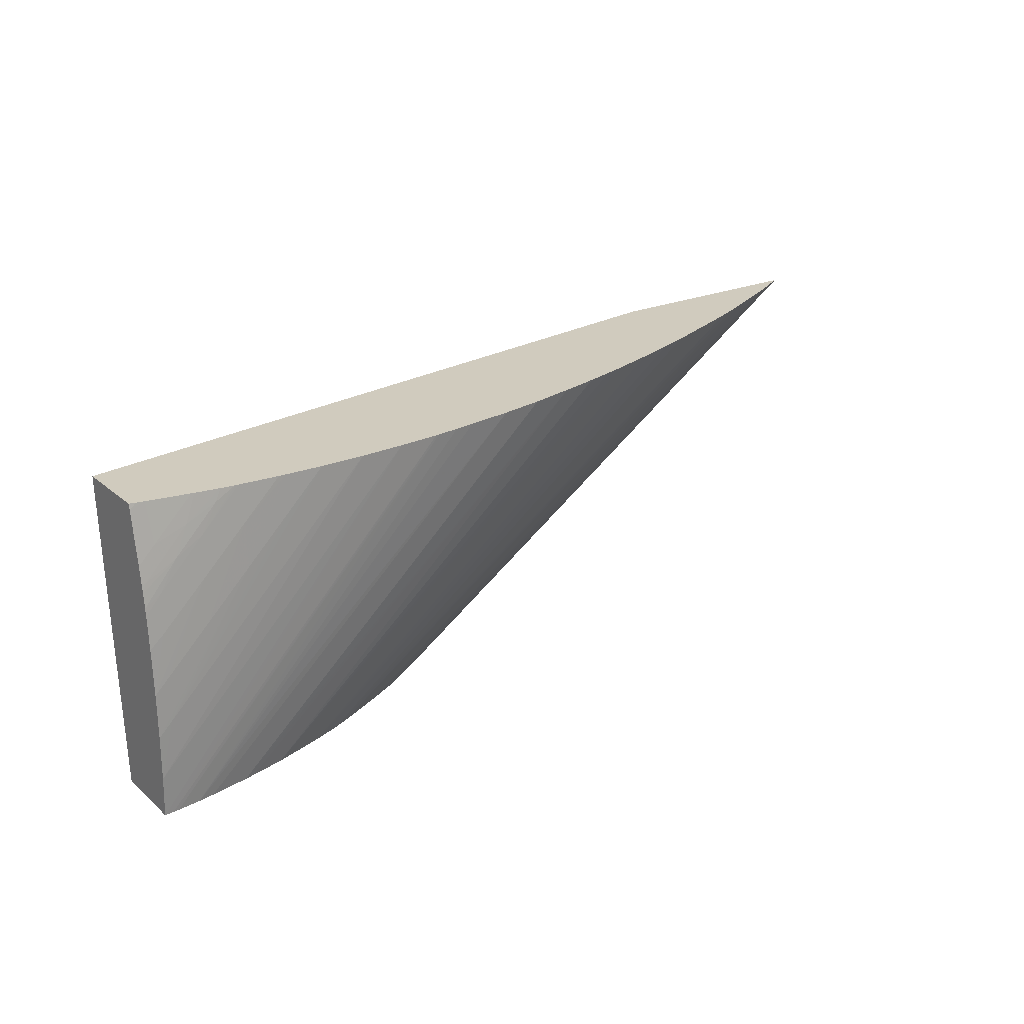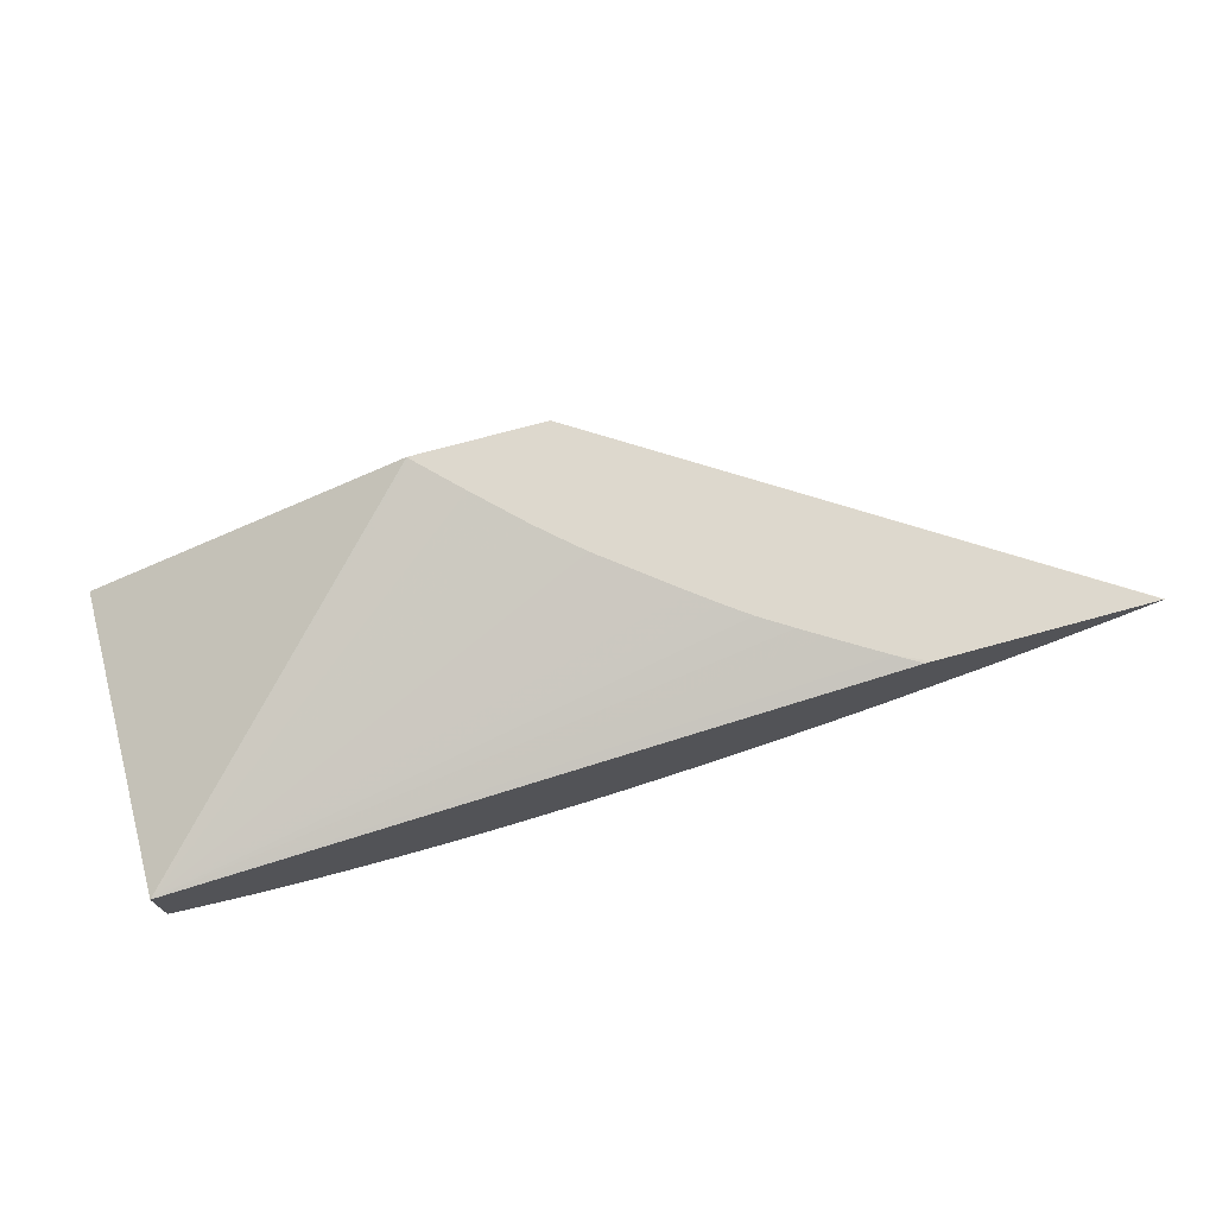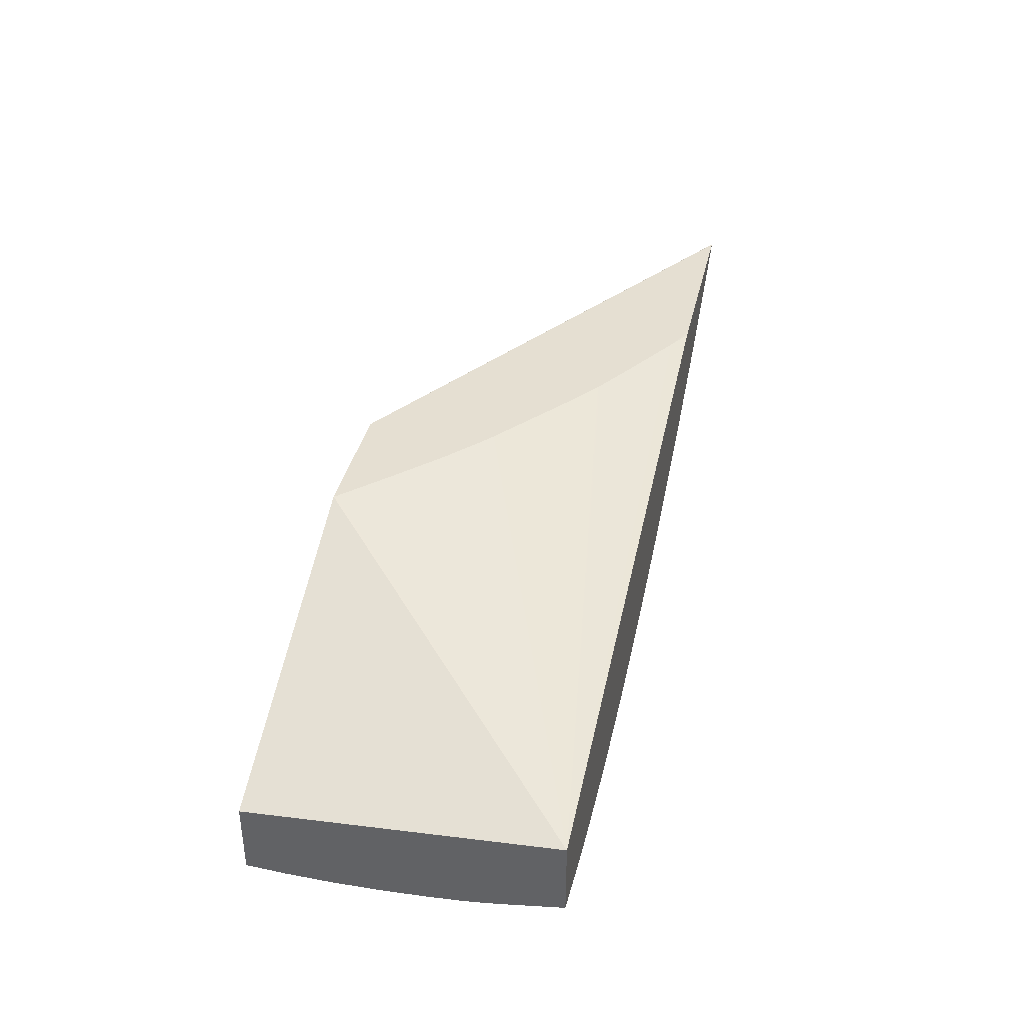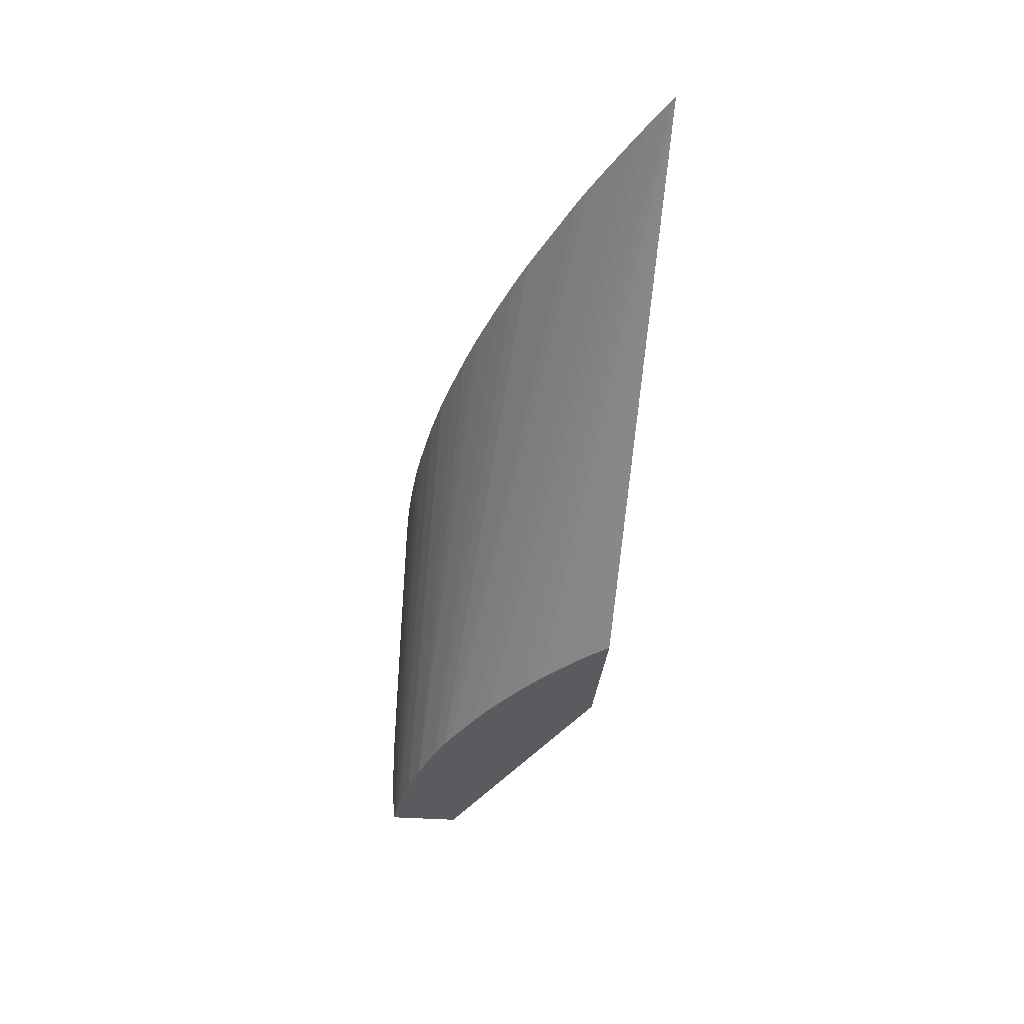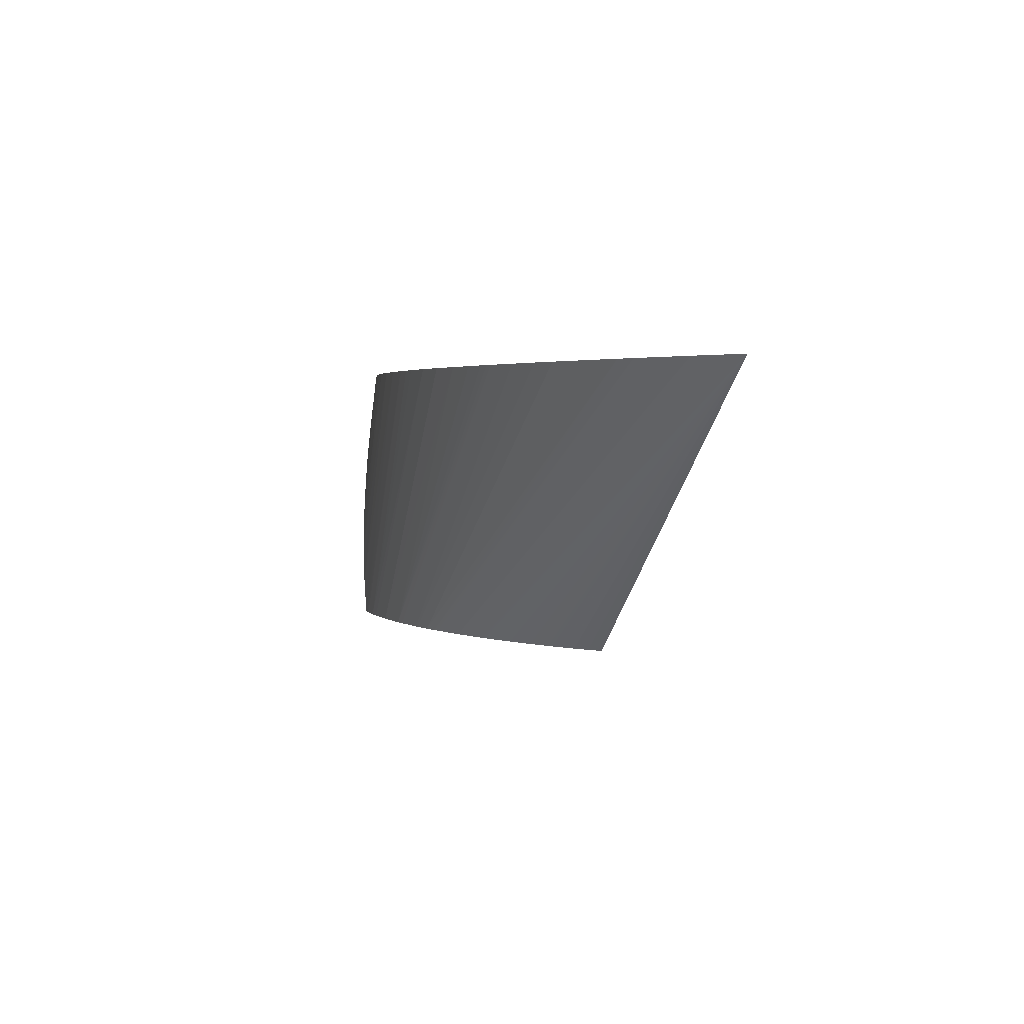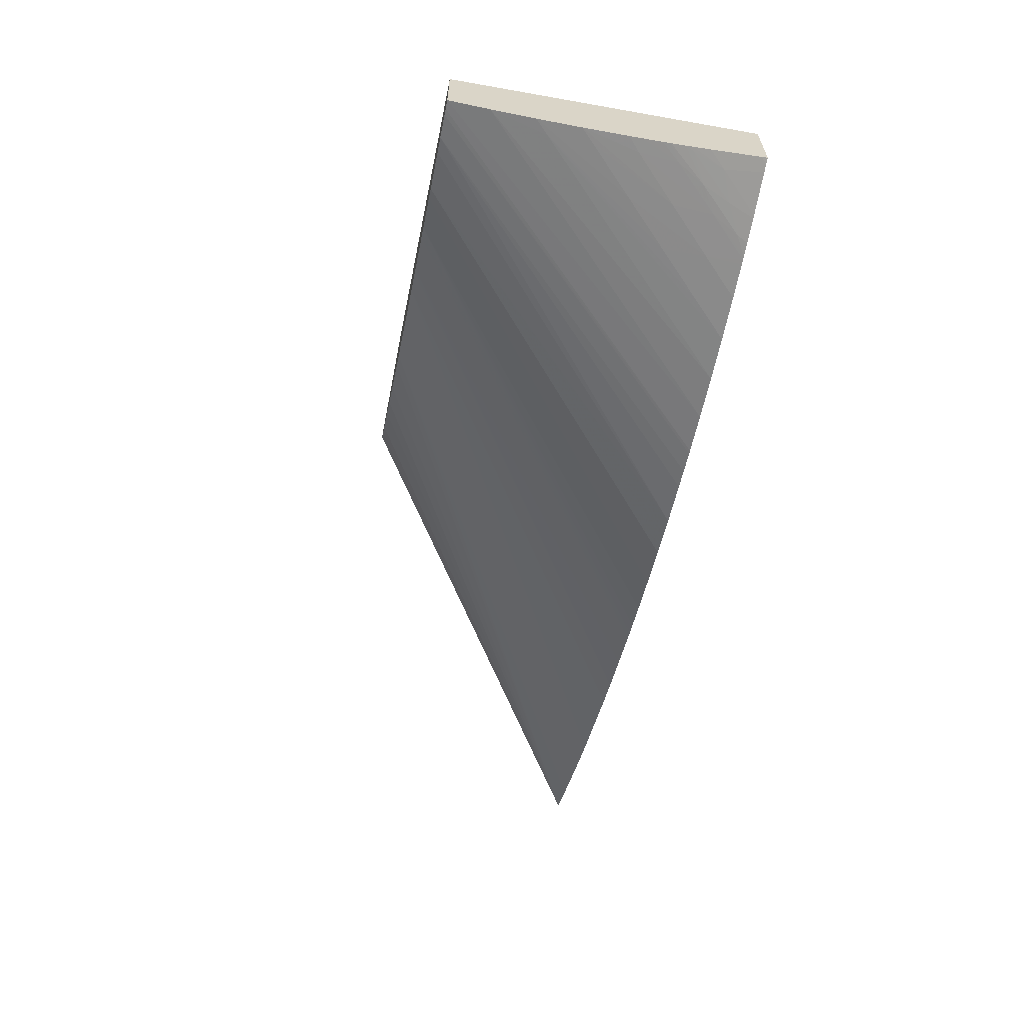
<metadata>
{"format":"obj","ext":"obj","renderer":"f3d","projection":"perspective","resolution":1024,"background":"white","views":[{"elev":23.5,"azim":144.5,"up":"+Y"},{"elev":72.2,"azim":164.6,"up":"+Z"},{"elev":37.4,"azim":102.6,"up":"+Z"},{"elev":-33.2,"azim":-95.8,"up":"+Y"},{"elev":3.0,"azim":-101.7,"up":"+Y"},{"elev":-61.3,"azim":78.7,"up":"+Z"}]}
</metadata>
<code>
v 0.5206 2.083 -0.1546
v 0.3903 1.963 -0.1123
v 0.392 1.961 -0.1123
v 0.3926 1.96 -0.1123
v 0.5206 1.96 -0.1635
v 0.5206 2.083 -0.1853
v 0.2371 2.083 -0.1124
v 0.2471 2.077 -0.1123
v 0.2575 2.07 -0.1123
v 0.2671 2.065 -0.1123
v 0.2767 2.058 -0.1123
v 0.2886 2.051 -0.1123
v 0.2895 2.05 -0.1123
v 0.2991 2.043 -0.1123
v 0.3087 2.036 -0.1123
v 0.3094 2.035 -0.1123
v 0.3368 2.014 -0.1123
v 0.3392 2.012 -0.1123
v 0.3471 2.005 -0.1123
v 0.3554 1.997 -0.1123
v 0.3574 1.995 -0.1123
v 0.3749 1.978 -0.1123
v 0.3393 1.96 -0.1123
v 0.5206 1.96 -0.1929
v 0.5206 2.08 -0.1859
v 0.5182 2.083 -0.1859
v 0.2344 2.083 -0.1123
v 0.1495 2.082 -0.1123
v 0.1487 2.083 -0.1124
v 0.3407 1.96 -0.1138
v 0.5206 1.976 -0.1938
v 0.5172 1.96 -0.1927
v 0.4138 2.083 -0.1933
v 0.5206 2.06 -0.1894
v 0.5151 2.083 -0.1865
v 0.1497 2.083 -0.1123
v 0.3693 1.96 -0.1378
v 0.3656 1.96 -0.1349
v 0.3609 1.96 -0.1314
v 0.359 1.96 -0.1299
v 0.3494 1.96 -0.1222
v 0.3441 1.96 -0.1172
v 0.3418 1.96 -0.1149
v 0.1629 2.083 -0.12
v 0.4008 1.96 -0.1573
v 0.3962 1.96 -0.1548
v 0.3946 1.96 -0.1538
v 0.3799 1.96 -0.1448
v 0.5153 1.999 -0.1941
v 0.5206 1.993 -0.1941
v 0.4312 2.083 -0.194
v 0.5149 1.96 -0.1925
v 0.3977 2.083 -0.1921
v 0.5206 2.053 -0.1905
v 0.5141 2.067 -0.1895
v 0.4988 2.083 -0.1896
v 0.1722 2.083 -0.1246
v 0.4104 1.96 -0.162
v 0.4486 2.083 -0.194
v 0.4631 2.068 -0.194
v 0.4805 2.051 -0.194
v 0.5206 2.011 -0.1938
v 0.4979 2.033 -0.1939
v 0.5153 2.016 -0.1939
v 0.5059 1.96 -0.1915
v 0.3962 2.083 -0.192
v 0.5206 2.05 -0.1909
v 0.519 2.054 -0.1906
v 0.5021 2.072 -0.1907
v 0.4977 2.083 -0.1897
v 0.191 2.083 -0.1335
v 0.4125 1.96 -0.163
v 0.4631 2.083 -0.1934
v 0.4805 2.068 -0.1932
v 0.5206 2.029 -0.1929
v 0.4979 2.051 -0.1932
v 0.5153 2.033 -0.193
v 0.3795 2.083 -0.1899
v 0.3875 2.083 -0.191
v 0.4997 1.96 -0.1905
v 0.3616 2.083 -0.1874
v 0.5206 2.045 -0.1916
v 0.5075 2.061 -0.1915
v 0.4905 2.078 -0.1916
v 0.4883 2.083 -0.1912
v 0.1991 2.083 -0.1373
v 0.428 1.96 -0.1702
v 0.466 2.083 -0.1933
v 0.4815 2.083 -0.192
v 0.4969 2.067 -0.192
v 0.4797 2.083 -0.1922
v 0.5206 2.033 -0.1925
v 0.5141 2.049 -0.1919
v 0.4845 1.96 -0.1877
v 0.3442 2.083 -0.1842
v 0.5206 2.042 -0.1919
v 0.4829 2.083 -0.1919
v 0.2076 2.083 -0.1409
v 0.4308 1.96 -0.1715
v 0.4805 1.96 -0.1868
v 0.3263 2.083 -0.1802
v 0.2457 2.083 -0.156
v 0.4369 1.96 -0.174
v 0.4331 1.96 -0.1724
v 0.4671 1.96 -0.1837
v 0.3108 2.083 -0.1764
v 0.2581 2.083 -0.1604
v 0.4459 1.96 -0.1772
v 0.4628 1.96 -0.1824
v 0.2914 2.083 -0.171
v 0.2948 2.083 -0.172
v 0.2997 2.083 -0.1734
v 0.2743 2.083 -0.1657
v 0.4476 1.96 -0.1777
f 1 2 3
f 1 3 4
f 1 4 5
f 1 5 24
f 1 24 31
f 1 31 50
f 1 50 62
f 1 62 75
f 1 75 92
f 1 92 96
f 1 96 82
f 1 82 67
f 1 67 54
f 1 54 34
f 1 34 25
f 1 25 6
f 1 6 26
f 1 26 35
f 1 35 56
f 1 56 70
f 1 70 85
f 1 85 97
f 1 97 89
f 1 89 91
f 1 91 88
f 1 88 73
f 1 73 59
f 1 59 51
f 1 51 33
f 1 33 53
f 1 53 66
f 1 66 79
f 1 79 78
f 1 78 81
f 1 81 95
f 1 95 101
f 1 101 106
f 1 106 112
f 1 112 111
f 1 111 110
f 1 110 113
f 1 113 107
f 1 107 102
f 1 102 98
f 1 98 86
f 1 86 71
f 1 71 57
f 1 57 44
f 1 44 29
f 1 29 36
f 1 36 27
f 1 27 7
f 1 7 8
f 1 8 9
f 1 9 10
f 1 10 11
f 1 11 12
f 1 12 13
f 1 13 14
f 1 14 15
f 1 15 16
f 1 16 17
f 1 17 18
f 1 18 19
f 1 19 20
f 1 20 21
f 1 21 22
f 1 22 2
f 2 22 21
f 2 21 20
f 2 20 19
f 2 19 18
f 2 18 17
f 2 17 16
f 2 16 15
f 2 15 14
f 2 14 13
f 2 13 12
f 2 12 11
f 2 11 10
f 2 10 9
f 2 9 8
f 2 8 27
f 2 27 36
f 2 36 28
f 2 28 23
f 2 23 4
f 2 4 3
f 4 23 30
f 4 30 43
f 4 43 42
f 4 42 41
f 4 41 40
f 4 40 39
f 4 39 38
f 4 38 37
f 4 37 48
f 4 48 47
f 4 47 46
f 4 46 45
f 4 45 58
f 4 58 72
f 4 72 87
f 4 87 99
f 4 99 104
f 4 104 103
f 4 103 108
f 4 108 114
f 4 114 109
f 4 109 105
f 4 105 100
f 4 100 94
f 4 94 80
f 4 80 65
f 4 65 52
f 4 52 32
f 4 32 24
f 4 24 5
f 6 25 26
f 7 27 8
f 23 28 29
f 23 29 30
f 24 32 33
f 24 33 31
f 25 34 35
f 25 35 26
f 28 36 29
f 29 37 38
f 29 38 39
f 29 39 40
f 29 40 41
f 29 41 42
f 29 42 43
f 29 43 30
f 29 44 45
f 29 45 46
f 29 46 47
f 29 47 48
f 29 48 37
f 31 49 50
f 31 33 51
f 31 51 49
f 32 52 53
f 32 53 33
f 34 54 55
f 34 55 35
f 35 55 56
f 44 57 58
f 44 58 45
f 49 59 60
f 49 60 61
f 49 61 50
f 49 51 59
f 50 61 63
f 50 63 64
f 50 64 62
f 52 65 66
f 52 66 53
f 54 67 68
f 54 68 55
f 55 68 69
f 55 69 56
f 56 69 70
f 57 71 72
f 57 72 58
f 59 73 60
f 60 73 61
f 61 73 74
f 61 74 63
f 62 64 76
f 62 76 77
f 62 77 75
f 63 74 64
f 64 74 76
f 65 78 79
f 65 79 66
f 65 80 81
f 65 81 78
f 67 82 83
f 67 83 68
f 68 83 69
f 69 83 84
f 69 84 85
f 69 85 70
f 71 86 72
f 72 86 87
f 73 88 74
f 74 89 90
f 74 90 76
f 74 88 91
f 74 91 89
f 75 77 92
f 76 90 77
f 77 93 92
f 77 90 93
f 80 94 81
f 81 94 95
f 82 96 93
f 82 93 83
f 83 93 90
f 83 90 84
f 84 90 97
f 84 97 85
f 86 98 99
f 86 99 87
f 89 97 90
f 92 93 96
f 94 100 101
f 94 101 95
f 98 102 103
f 98 103 104
f 98 104 99
f 100 105 101
f 101 105 106
f 102 107 103
f 103 107 108
f 105 109 110
f 105 110 111
f 105 111 112
f 105 112 106
f 107 113 114
f 107 114 108
f 109 114 110
f 110 114 113

</code>
